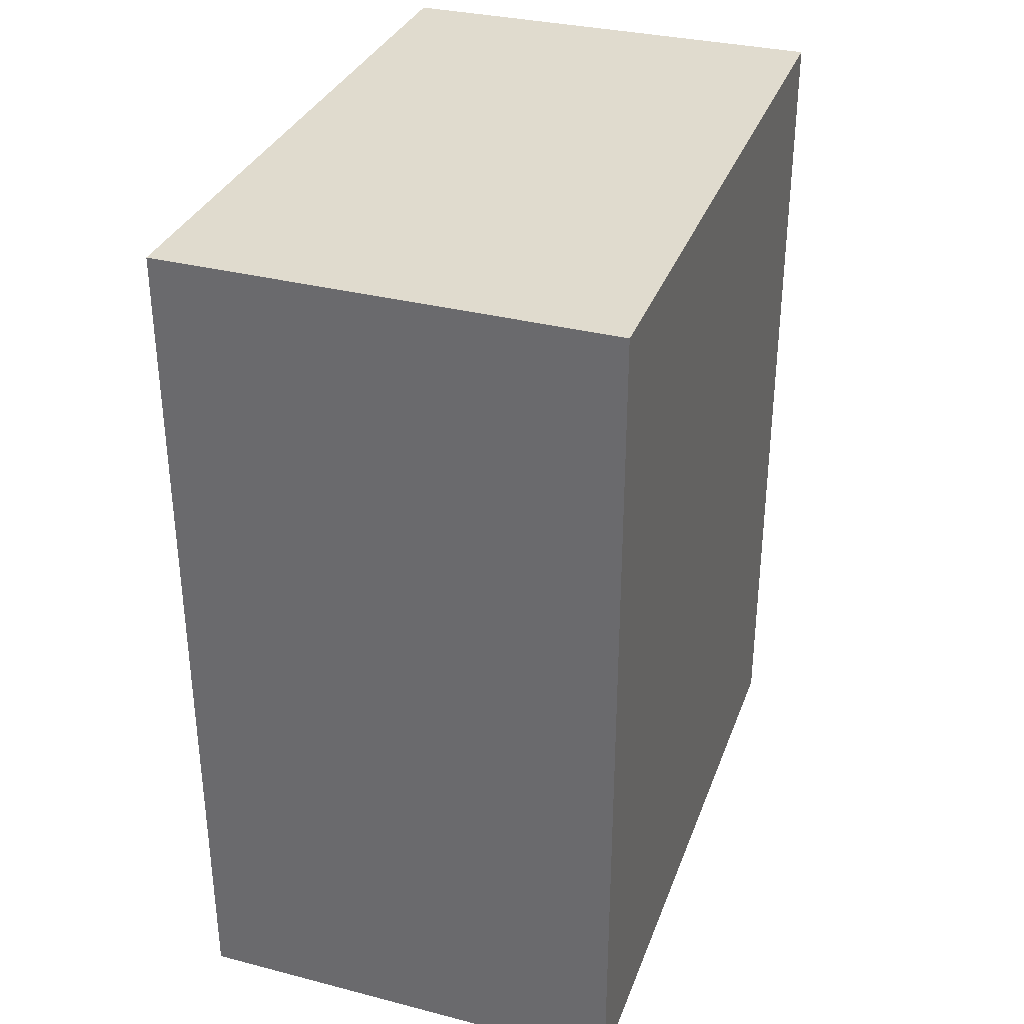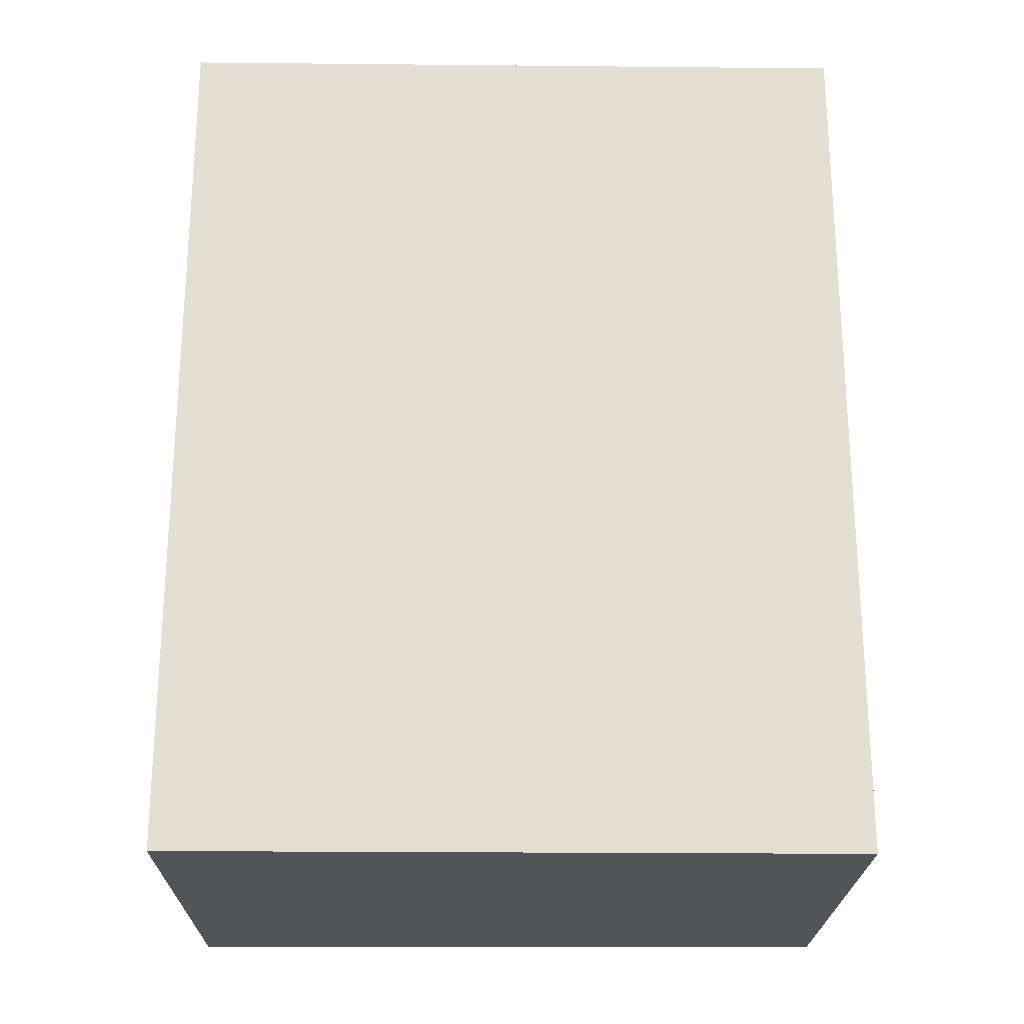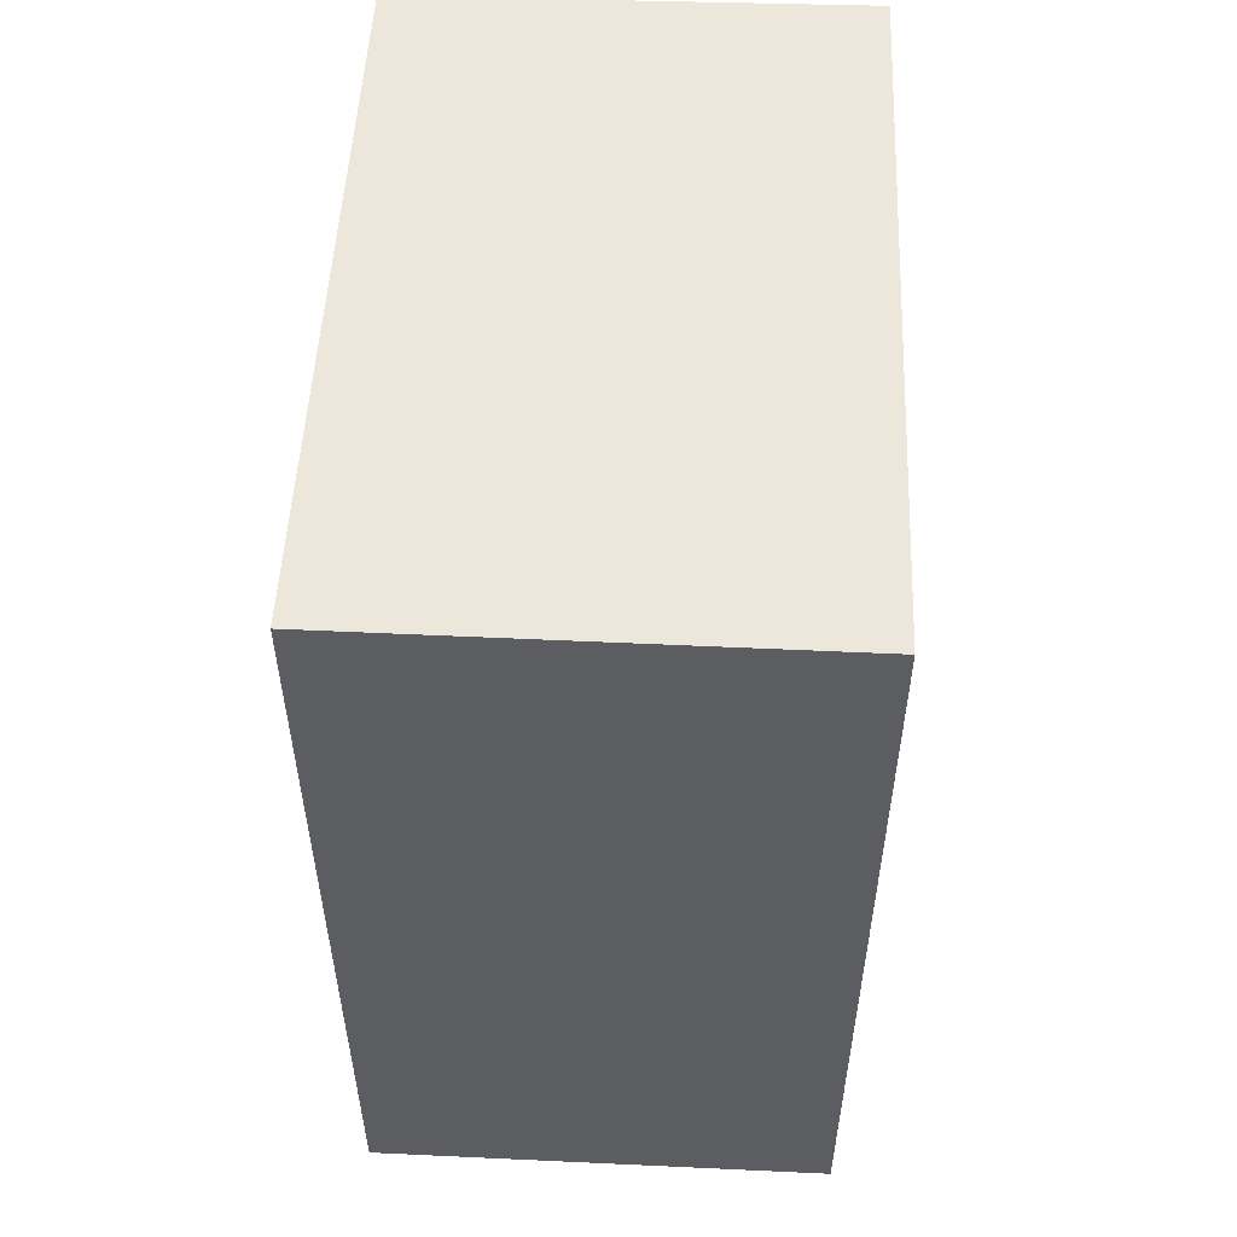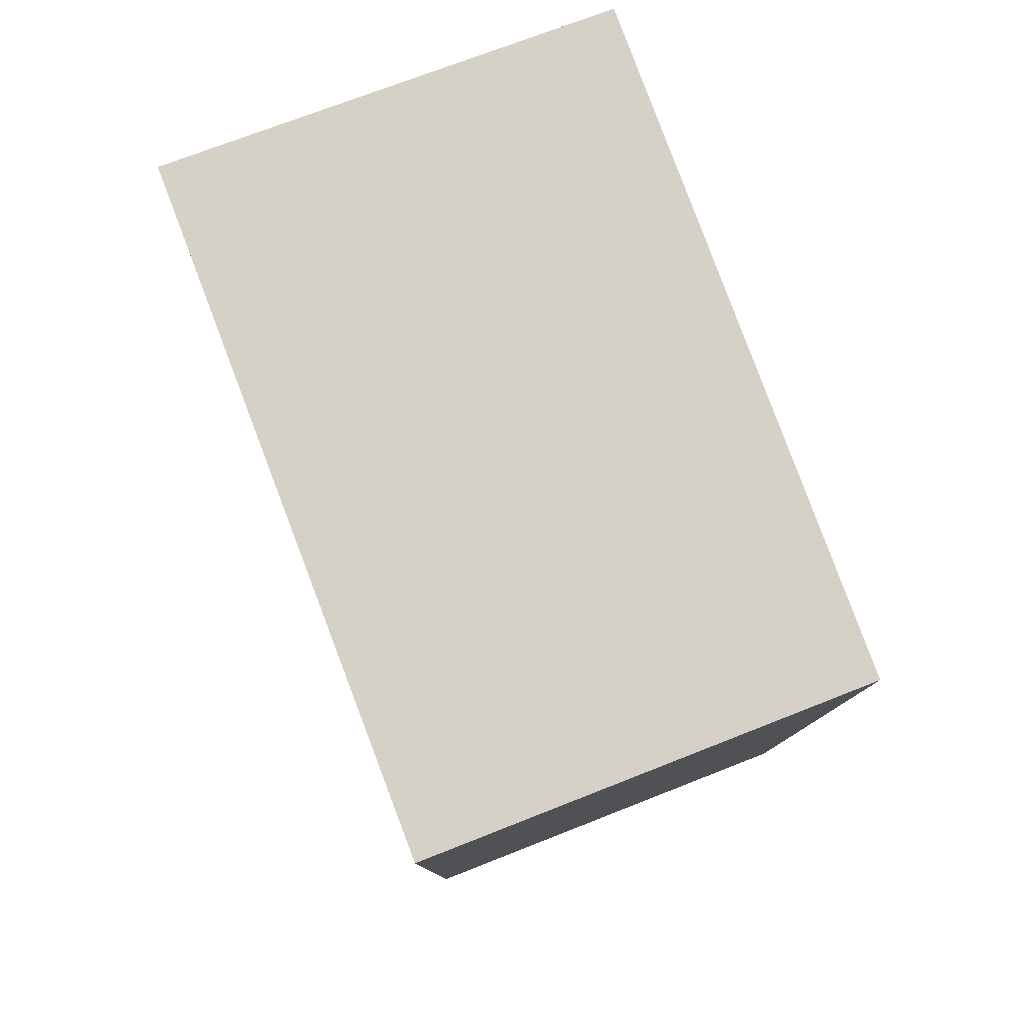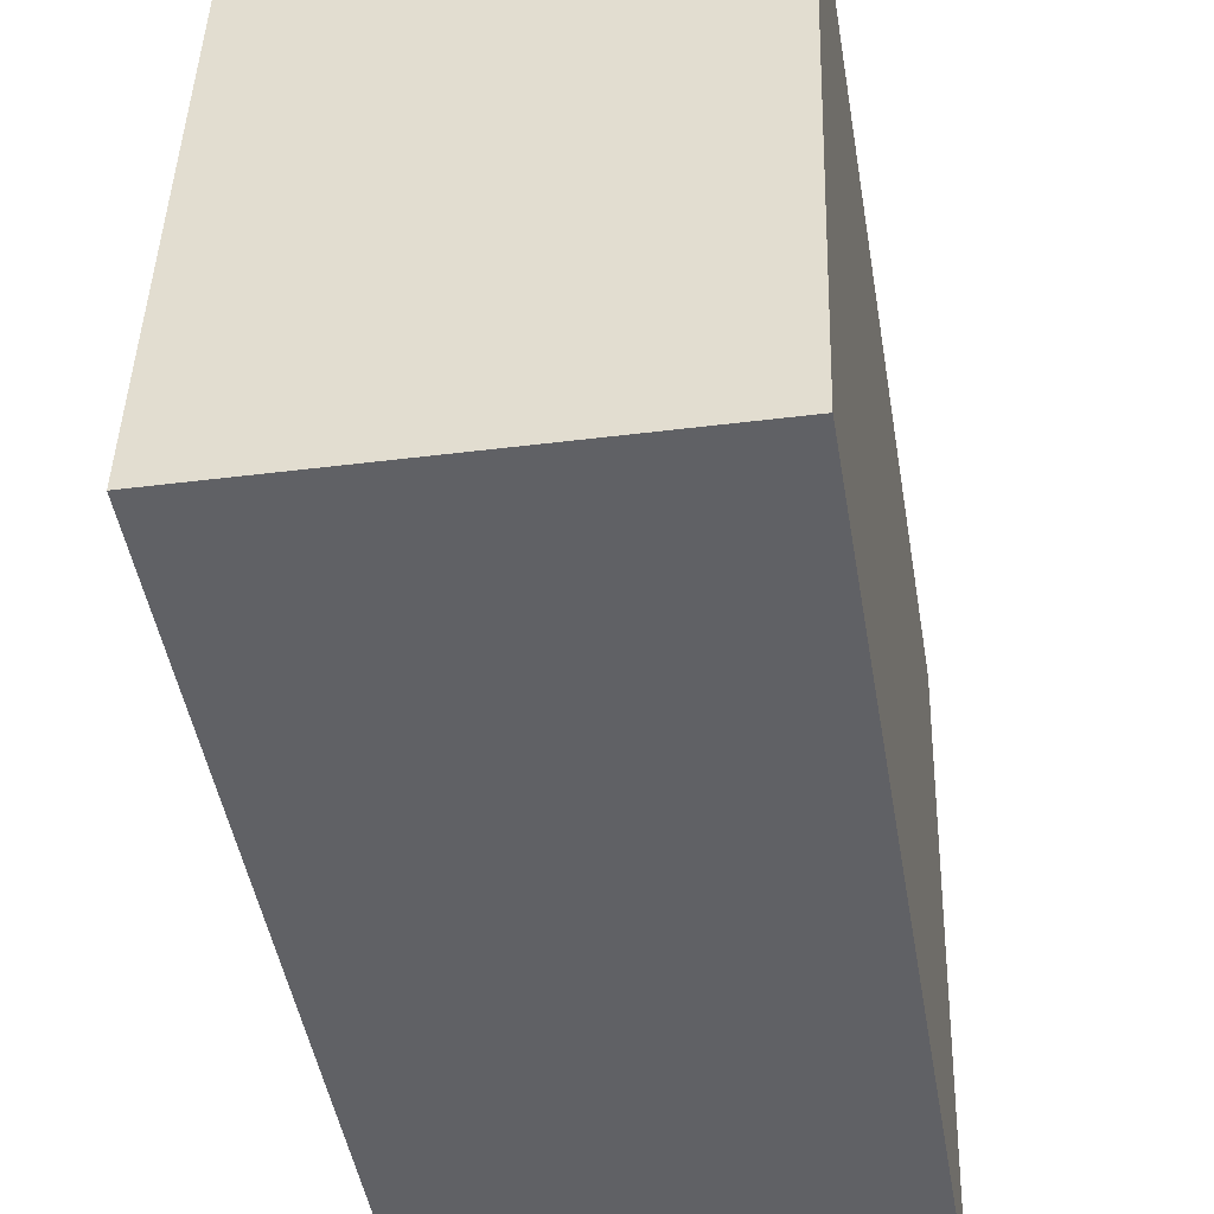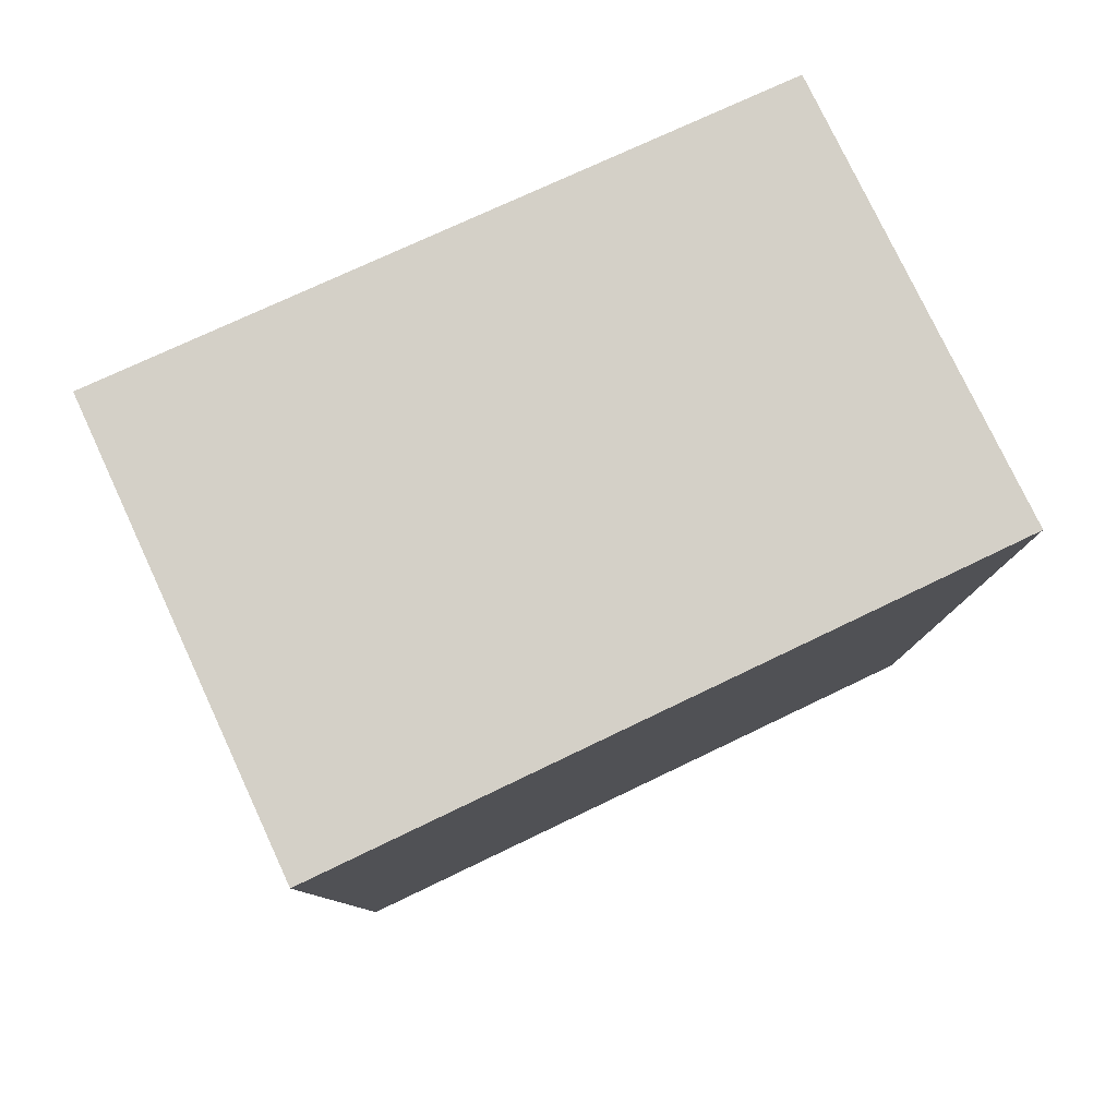
<metadata>
{"format":"obj","ext":"obj","renderer":"f3d","projection":"perspective","resolution":1024,"background":"white","views":[{"elev":33.6,"azim":20.6,"up":"+Y"},{"elev":-22.9,"azim":91.0,"up":"+Y"},{"elev":53.8,"azim":4.1,"up":"+Y"},{"elev":79.2,"azim":161.0,"up":"+Y"},{"elev":-47.8,"azim":9.7,"up":"+Z"},{"elev":80.0,"azim":66.5,"up":"+Y"}]}
</metadata>
<code>
v  0 5.9 3.613e-16
v  3.123 5.9 4.475
v  2.966 5.9 -0.12
v  0.075 5.9 4.542
v  3.123 -2.74e-16 4.475
v  2.966 7.348e-18 -0.12
v  0 0 0
v  0.075 -2.781e-16 4.542
g defaultobject
f 1 2 3
f 2 1 4
f 5 3 2
f 3 5 6
f 6 1 3
f 1 6 7
f 7 4 1
f 4 7 8
f 8 2 4
f 2 8 5
f 8 6 5
f 6 8 7

</code>
